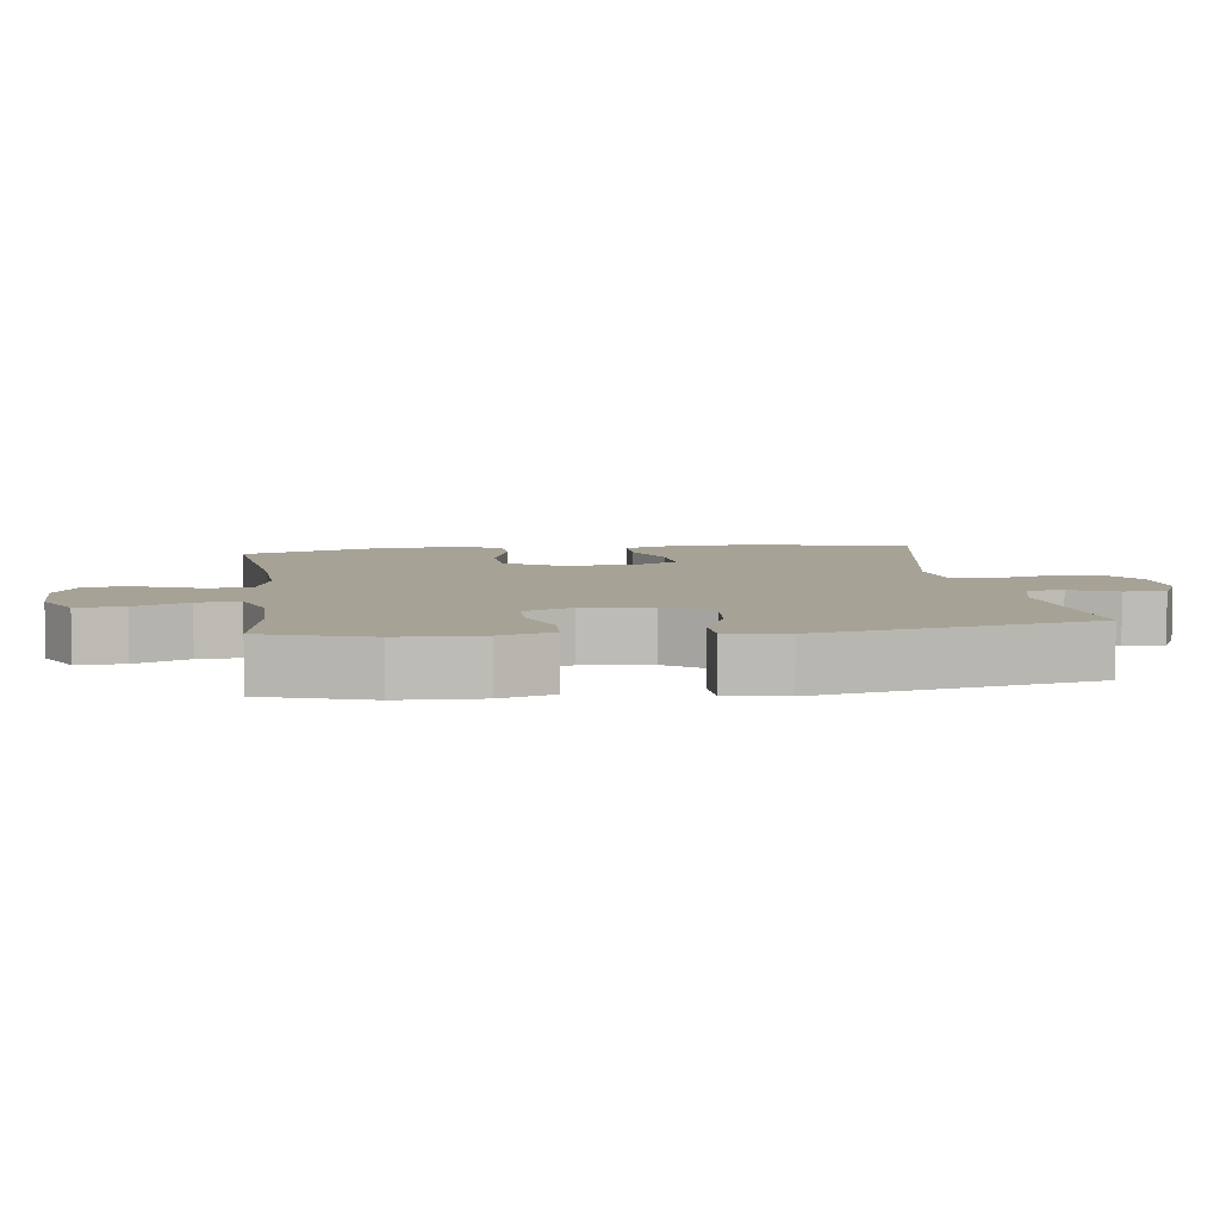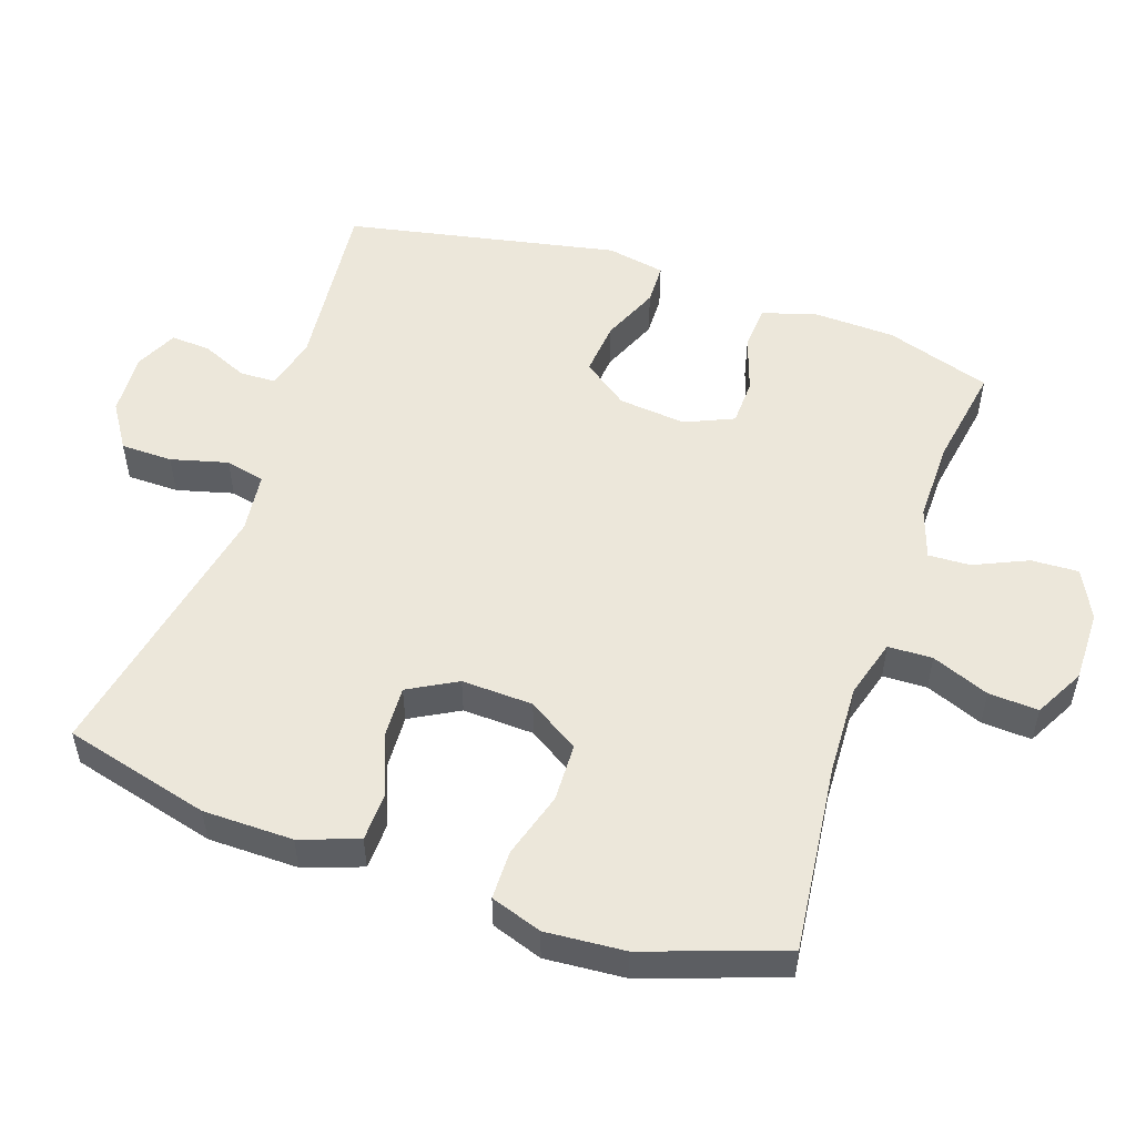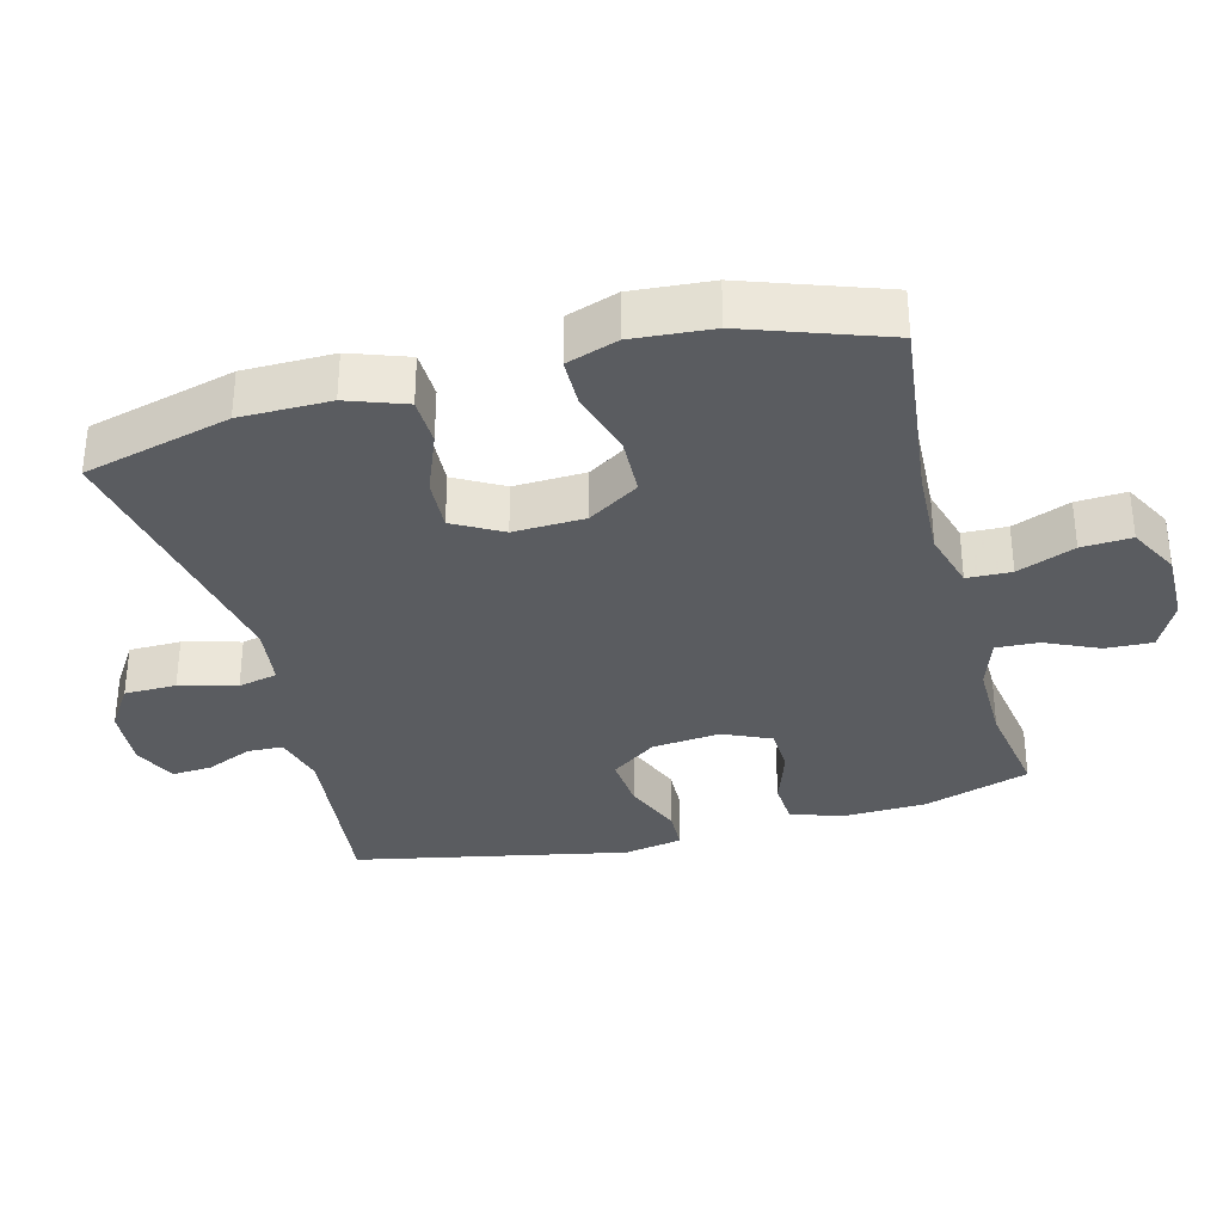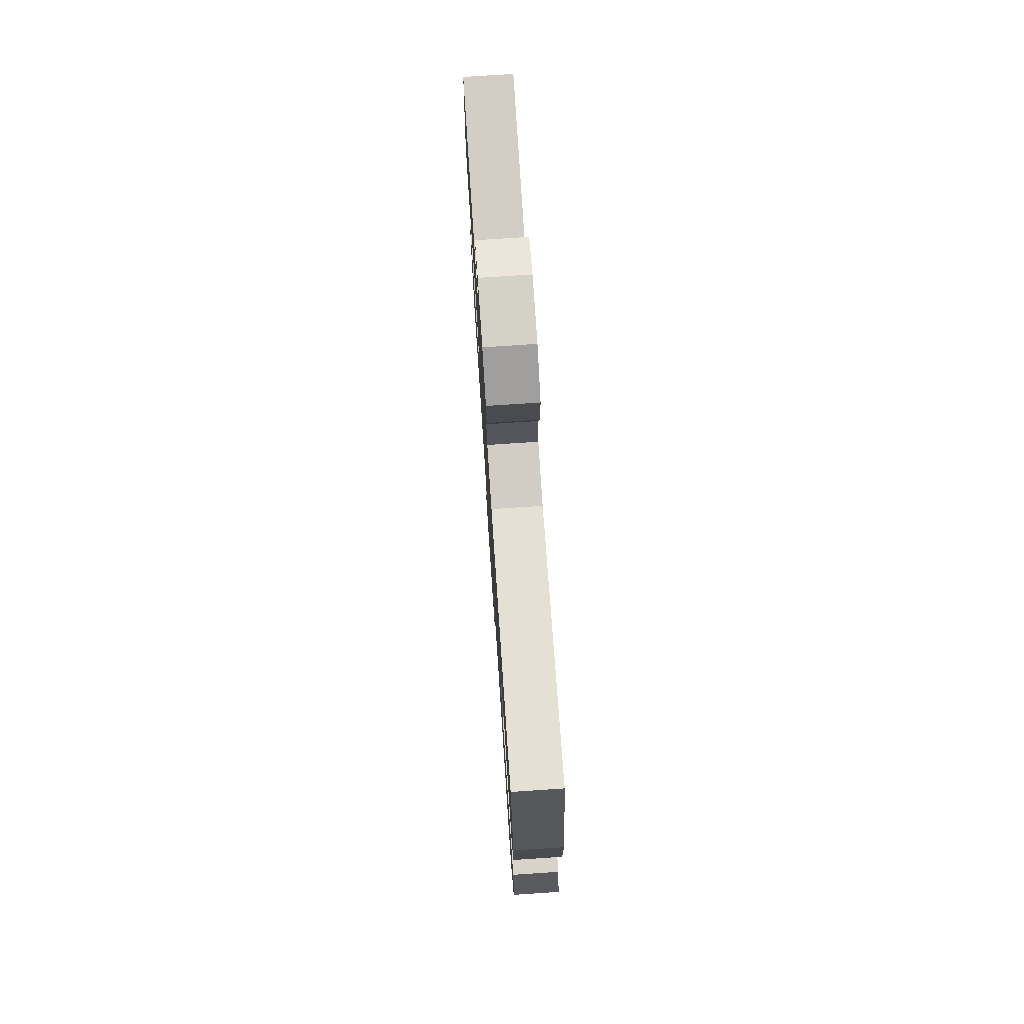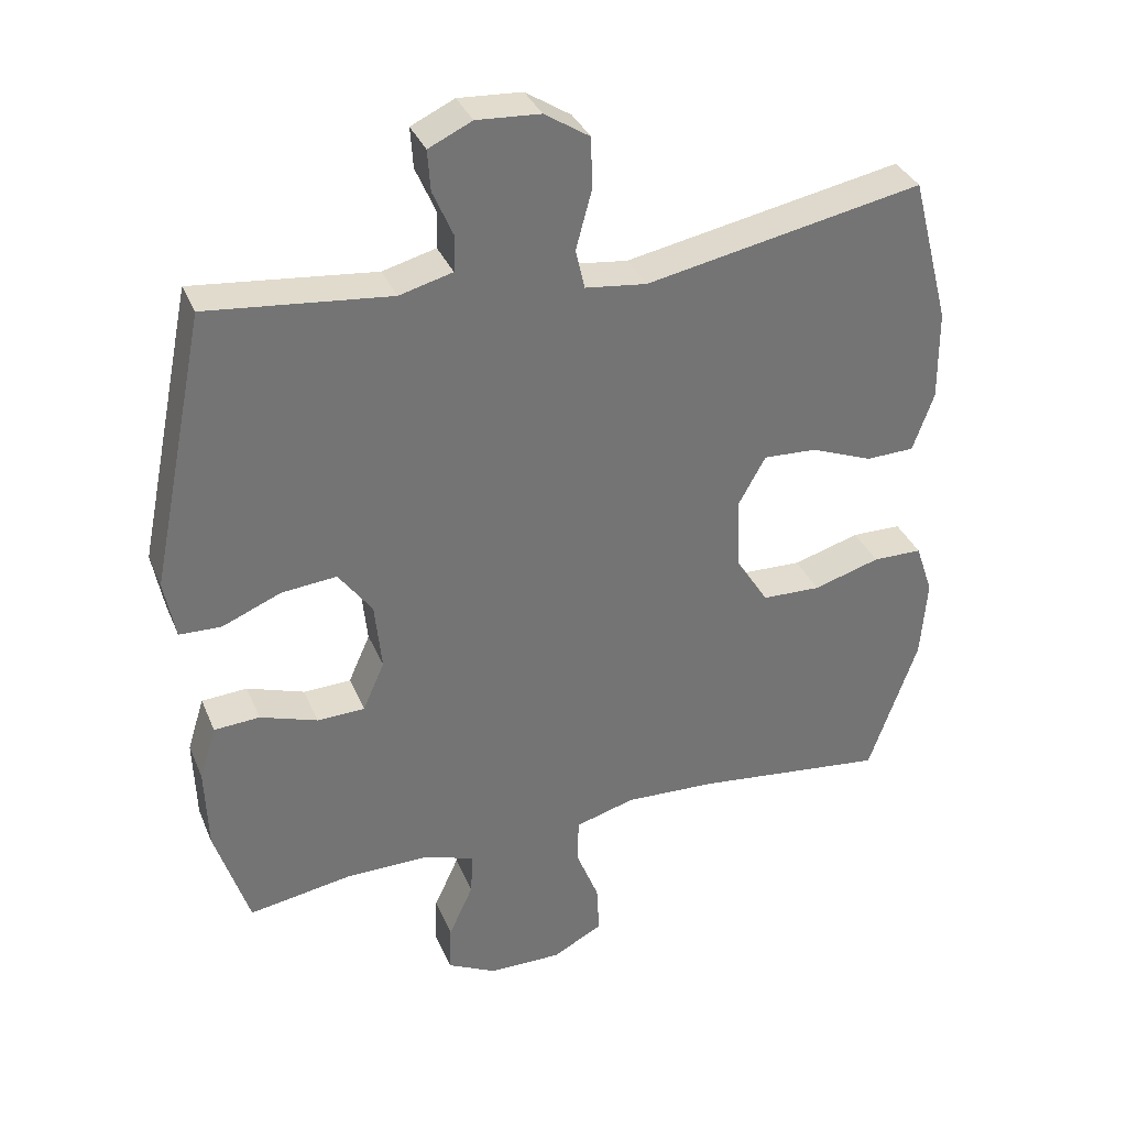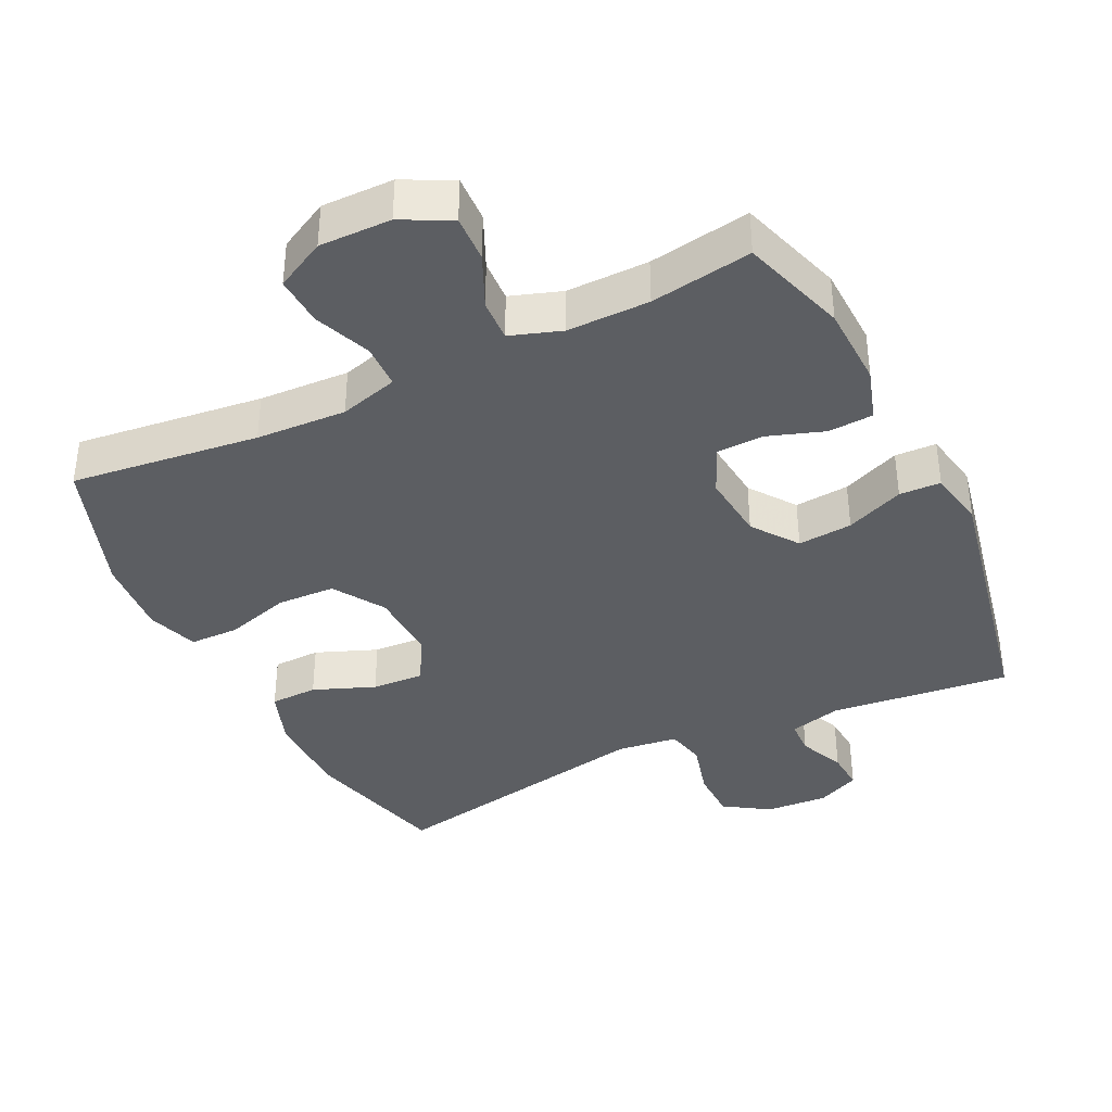
<metadata>
{"format":"obj","ext":"obj","renderer":"f3d","projection":"perspective","resolution":1024,"background":"white","views":[{"elev":6.3,"azim":-97.7,"up":"+Y"},{"elev":52.5,"azim":109.0,"up":"+Y"},{"elev":-33.6,"azim":104.7,"up":"+Y"},{"elev":76.1,"azim":86.2,"up":"+Z"},{"elev":34.7,"azim":-20.6,"up":"+Z"},{"elev":-38.1,"azim":-154.1,"up":"+Y"}]}
</metadata>
<code>
v 0.5 0.07 -0.5
v 0.227 0.07 -0.468
v 0.096 0.07 -0.462
v 0.011 0.07 -0.486
v 0.009 0.07 -0.55
v 0.042 0.07 -0.633
v 0.046 0.07 -0.705
v -0.026 0.07 -0.743
v -0.13 0.07 -0.742
v -0.201 0.07 -0.706
v -0.198 0.07 -0.638
v -0.163 0.07 -0.561
v -0.16 0.07 -0.5
v -0.234 0.07 -0.475
v -0.353 0.07 -0.476
v -0.5 0.07 -0.5
v -0.549 0.07 -0.347
v -0.553 0.07 -0.228
v -0.529 0.07 -0.151
v -0.464 0.07 -0.147
v -0.382 0.07 -0.175
v -0.314 0.07 -0.173
v -0.283 0.07 -0.103
v -0.293 0.07 -0.005
v -0.341 0.07 0.061
v -0.42 0.07 0.054
v -0.504 0.07 0.019
v -0.564 0.07 0.021
v -0.58 0.07 0.106
v -0.5 0.07 0.5
v -0.239 0.07 0.472
v -0.163 0.07 0.492
v -0.161 0.07 0.543
v -0.19 0.07 0.61
v -0.194 0.07 0.668
v -0.132 0.07 0.697
v -0.041 0.07 0.691
v 0.024 0.07 0.649
v 0.025 0.07 0.574
v 0.003 0.07 0.492
v 0.016 0.07 0.435
v 0.104 0.07 0.424
v 0.5 0.07 0.5
v 0.555 0.07 0.288
v 0.556 0.07 0.158
v 0.526 0.07 0.074
v 0.457 0.07 0.072
v 0.368 0.07 0.107
v 0.292 0.07 0.111
v 0.253 0.07 0.041
v 0.257 0.07 -0.062
v 0.304 0.07 -0.136
v 0.388 0.07 -0.139
v 0.483 0.07 -0.111
v 0.554 0.07 -0.112
v 0.579 0.07 -0.186
v 0.57 0.07 -0.301
v 0.5 0 -0.5
v 0.227 0 -0.468
v 0.096 0 -0.462
v 0.011 0 -0.486
v 0.009 0 -0.55
v 0.042 0 -0.633
v 0.046 0 -0.705
v -0.026 0 -0.743
v -0.13 0 -0.742
v -0.201 0 -0.706
v -0.198 0 -0.638
v -0.163 0 -0.561
v -0.16 0 -0.5
v -0.234 0 -0.475
v -0.353 0 -0.476
v -0.5 0 -0.5
v -0.549 0 -0.347
v -0.553 0 -0.228
v -0.529 0 -0.151
v -0.464 0 -0.147
v -0.382 0 -0.175
v -0.314 0 -0.173
v -0.283 0 -0.103
v -0.293 0 -0.005
v -0.341 0 0.061
v -0.42 0 0.054
v -0.504 0 0.019
v -0.564 0 0.021
v -0.58 0 0.106
v -0.5 0 0.5
v -0.239 0 0.472
v -0.163 0 0.492
v -0.161 0 0.543
v -0.19 0 0.61
v -0.194 0 0.668
v -0.132 0 0.697
v -0.041 0 0.691
v 0.024 0 0.649
v 0.025 0 0.574
v 0.003 0 0.492
v 0.016 0 0.435
v 0.104 0 0.424
v 0.5 0 0.5
v 0.555 0 0.288
v 0.556 0 0.158
v 0.526 0 0.074
v 0.457 0 0.072
v 0.368 0 0.107
v 0.292 0 0.111
v 0.253 0 0.041
v 0.257 0 -0.062
v 0.304 0 -0.136
v 0.388 0 -0.139
v 0.483 0 -0.111
v 0.554 0 -0.112
v 0.579 0 -0.186
v 0.57 0 -0.301
f 56 57 1 2
f 53 54 55 56
f 52 53 56 2
f 51 52 2 3
f 50 51 3 4
f 45 46 47 48
f 45 48 49
f 42 43 44 45
f 41 42 45 49
f 37 38 39 40
f 35 36 37 40
f 33 34 35 40
f 32 33 40 41
f 31 32 41 49
f 26 27 28 29
f 25 26 29 30
f 24 25 30 31
f 18 19 20 21
f 18 21 22
f 15 16 17 18
f 14 15 18 22
f 13 14 22 23
f 9 10 11 12
f 9 12 13
f 8 9 13
f 5 6 7 8
f 4 5 8 13
f 50 4 13 23
f 31 49 50
f 23 24 31 50
f 59 58 114 113
f 113 112 111 110
f 59 113 110 109
f 60 59 109 108
f 61 60 108 107
f 105 104 103 102
f 106 105 102
f 102 101 100 99
f 106 102 99 98
f 97 96 95 94
f 97 94 93 92
f 97 92 91 90
f 98 97 90 89
f 106 98 89 88
f 86 85 84 83
f 87 86 83 82
f 88 87 82 81
f 78 77 76 75
f 79 78 75
f 75 74 73 72
f 79 75 72 71
f 80 79 71 70
f 69 68 67 66
f 70 69 66
f 70 66 65
f 65 64 63 62
f 70 65 62 61
f 80 70 61 107
f 107 106 88
f 107 88 81 80
f 1 58 59 2
f 2 59 60 3
f 3 60 61 4
f 4 61 62 5
f 5 62 63 6
f 6 63 64 7
f 7 64 65 8
f 8 65 66 9
f 9 66 67 10
f 10 67 68 11
f 11 68 69 12
f 12 69 70 13
f 13 70 71 14
f 14 71 72 15
f 15 72 73 16
f 16 73 74 17
f 17 74 75 18
f 18 75 76 19
f 19 76 77 20
f 20 77 78 21
f 21 78 79 22
f 22 79 80 23
f 23 80 81 24
f 24 81 82 25
f 25 82 83 26
f 26 83 84 27
f 27 84 85 28
f 28 85 86 29
f 29 86 87 30
f 30 87 88 31
f 31 88 89 32
f 32 89 90 33
f 33 90 91 34
f 34 91 92 35
f 35 92 93 36
f 36 93 94 37
f 37 94 95 38
f 38 95 96 39
f 39 96 97 40
f 40 97 98 41
f 41 98 99 42
f 42 99 100 43
f 43 100 101 44
f 44 101 102 45
f 45 102 103 46
f 46 103 104 47
f 47 104 105 48
f 48 105 106 49
f 49 106 107 50
f 50 107 108 51
f 51 108 109 52
f 52 109 110 53
f 53 110 111 54
f 54 111 112 55
f 55 112 113 56
f 56 113 114 57
f 57 114 58 1

</code>
